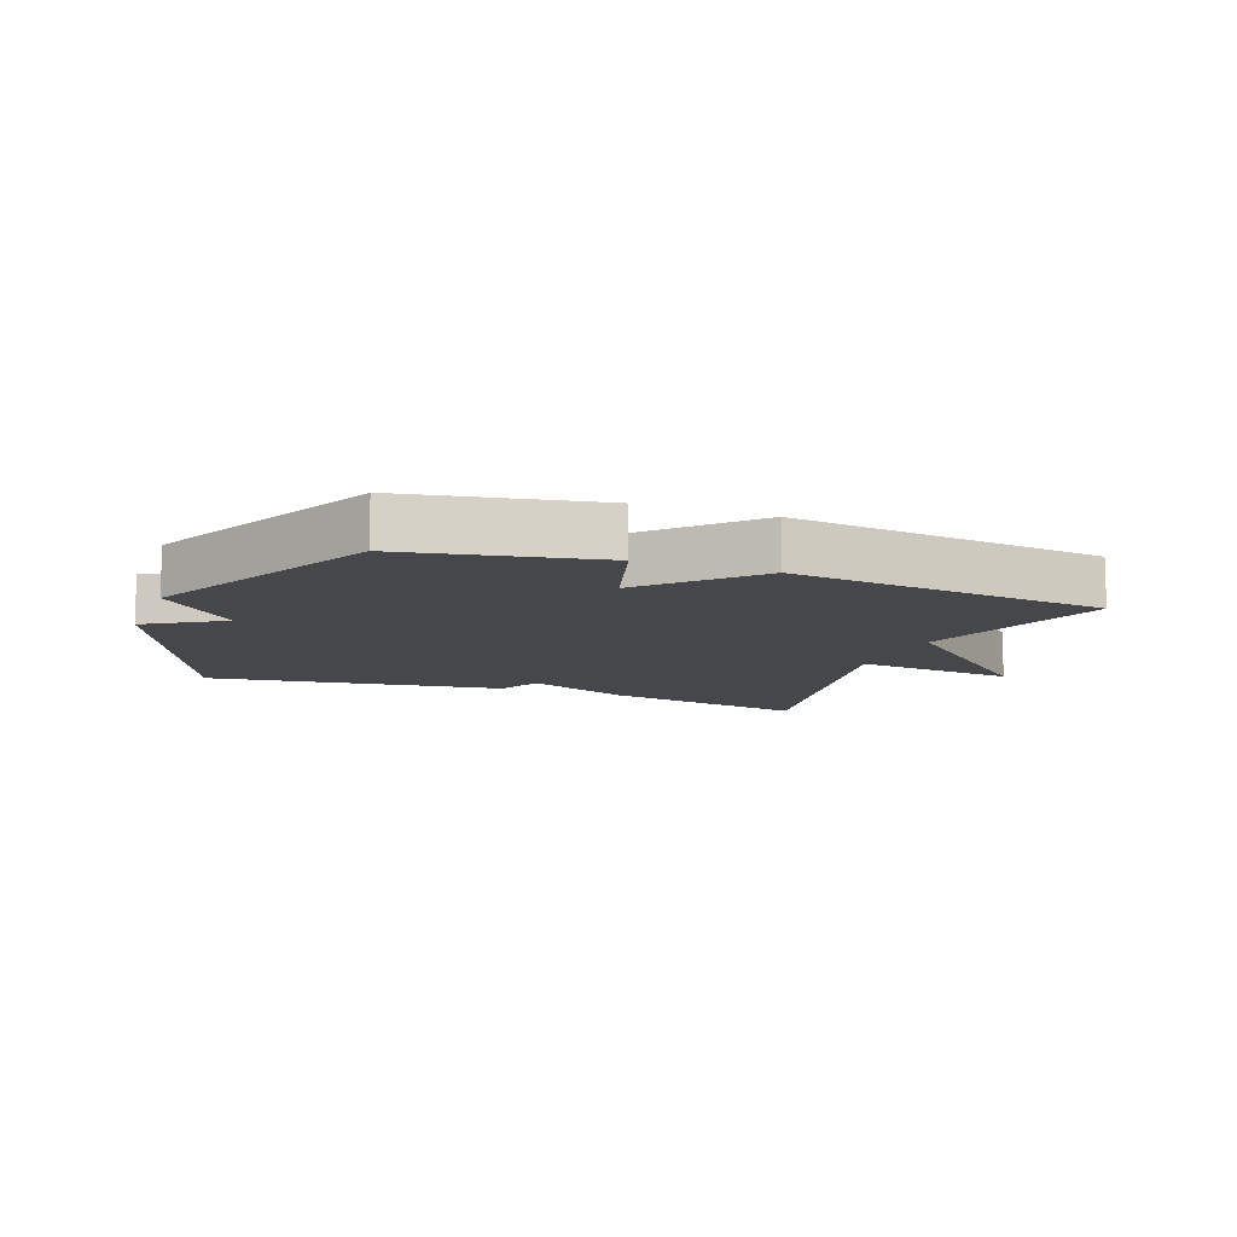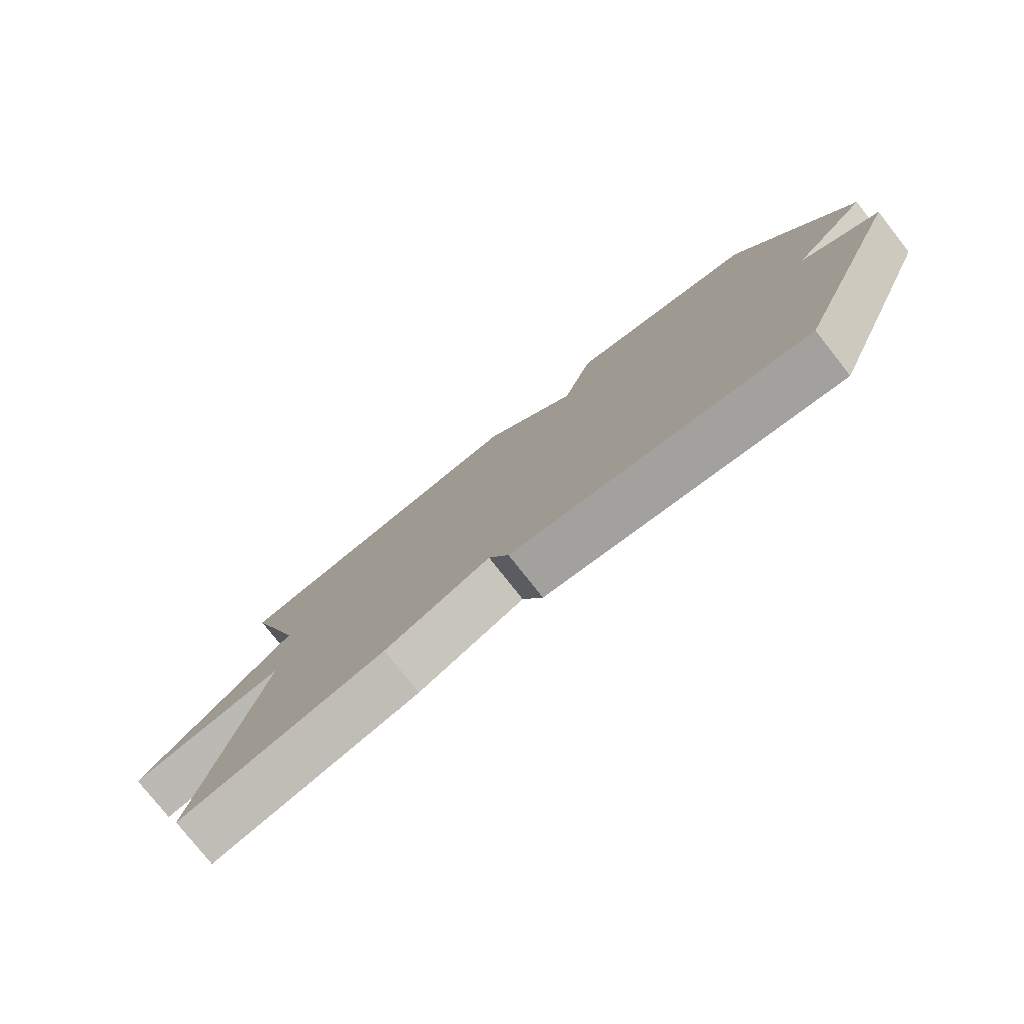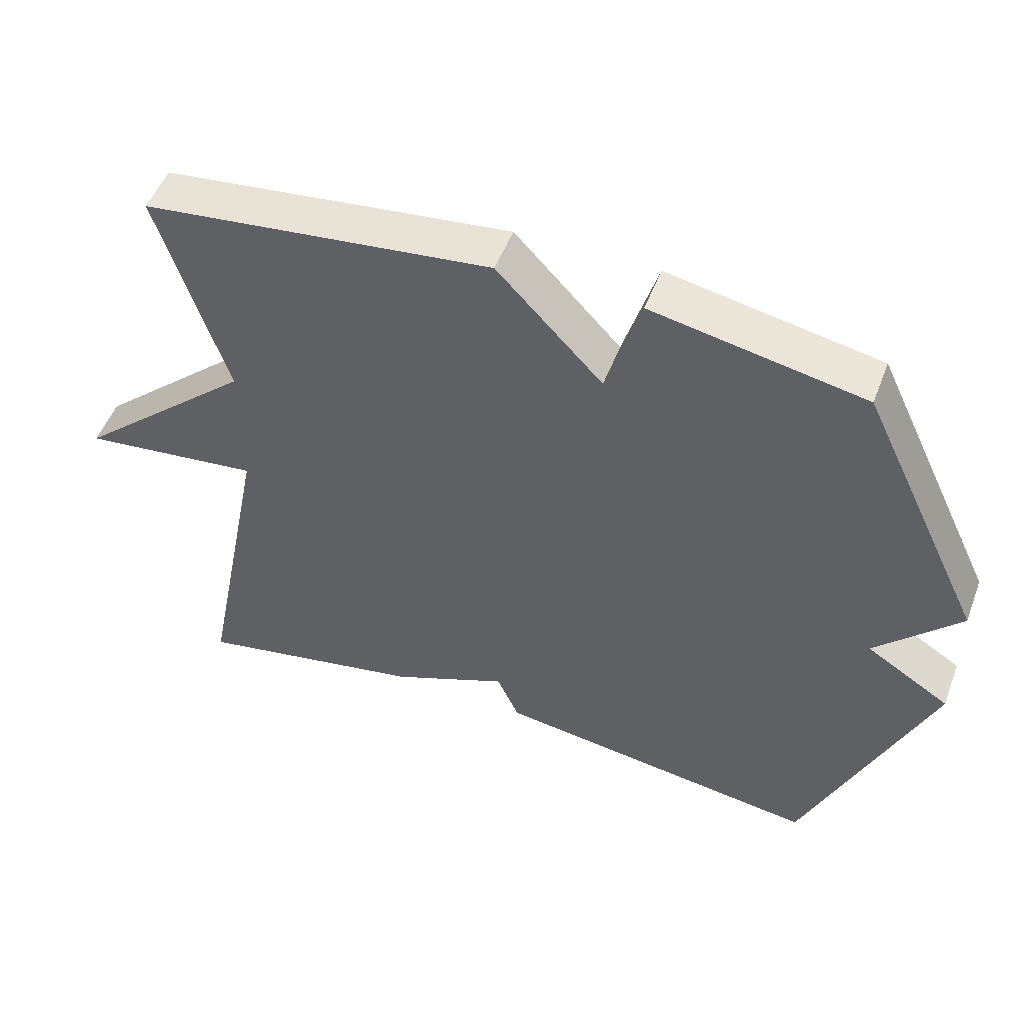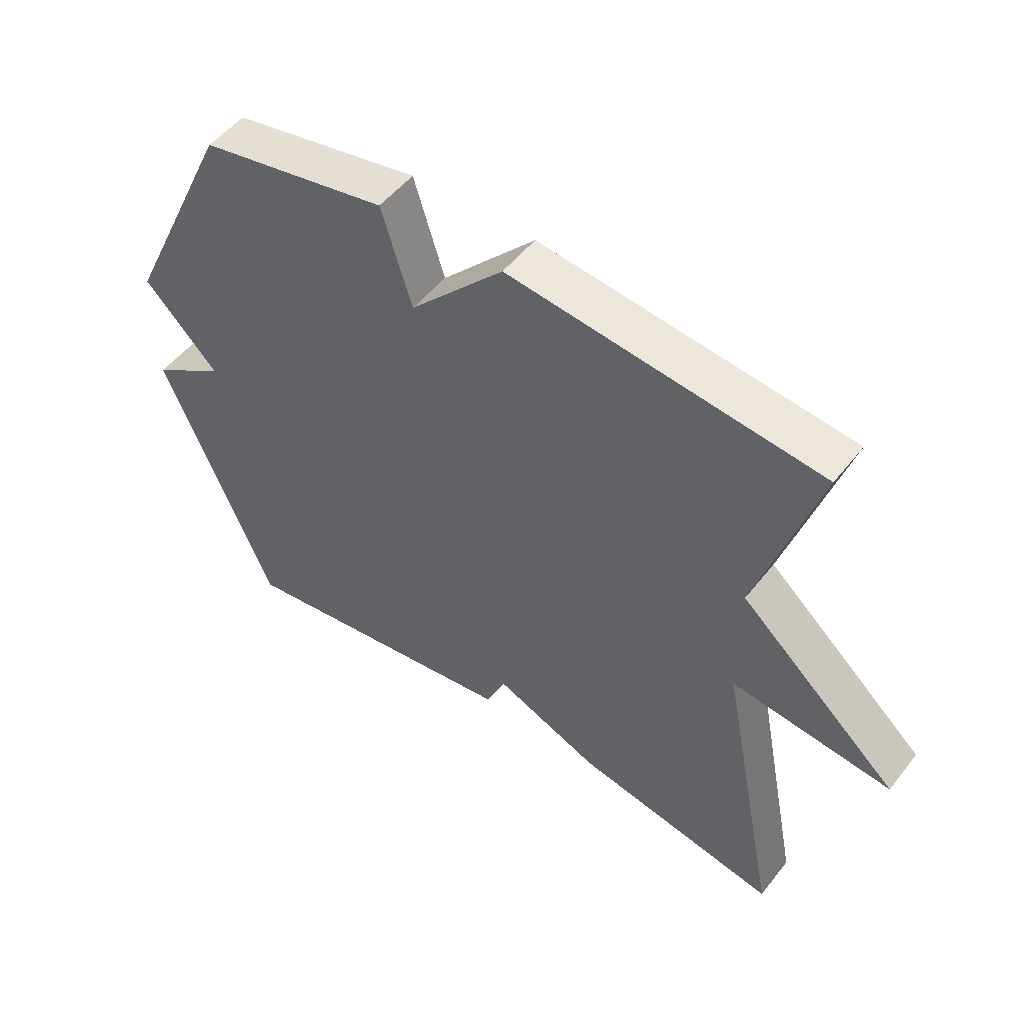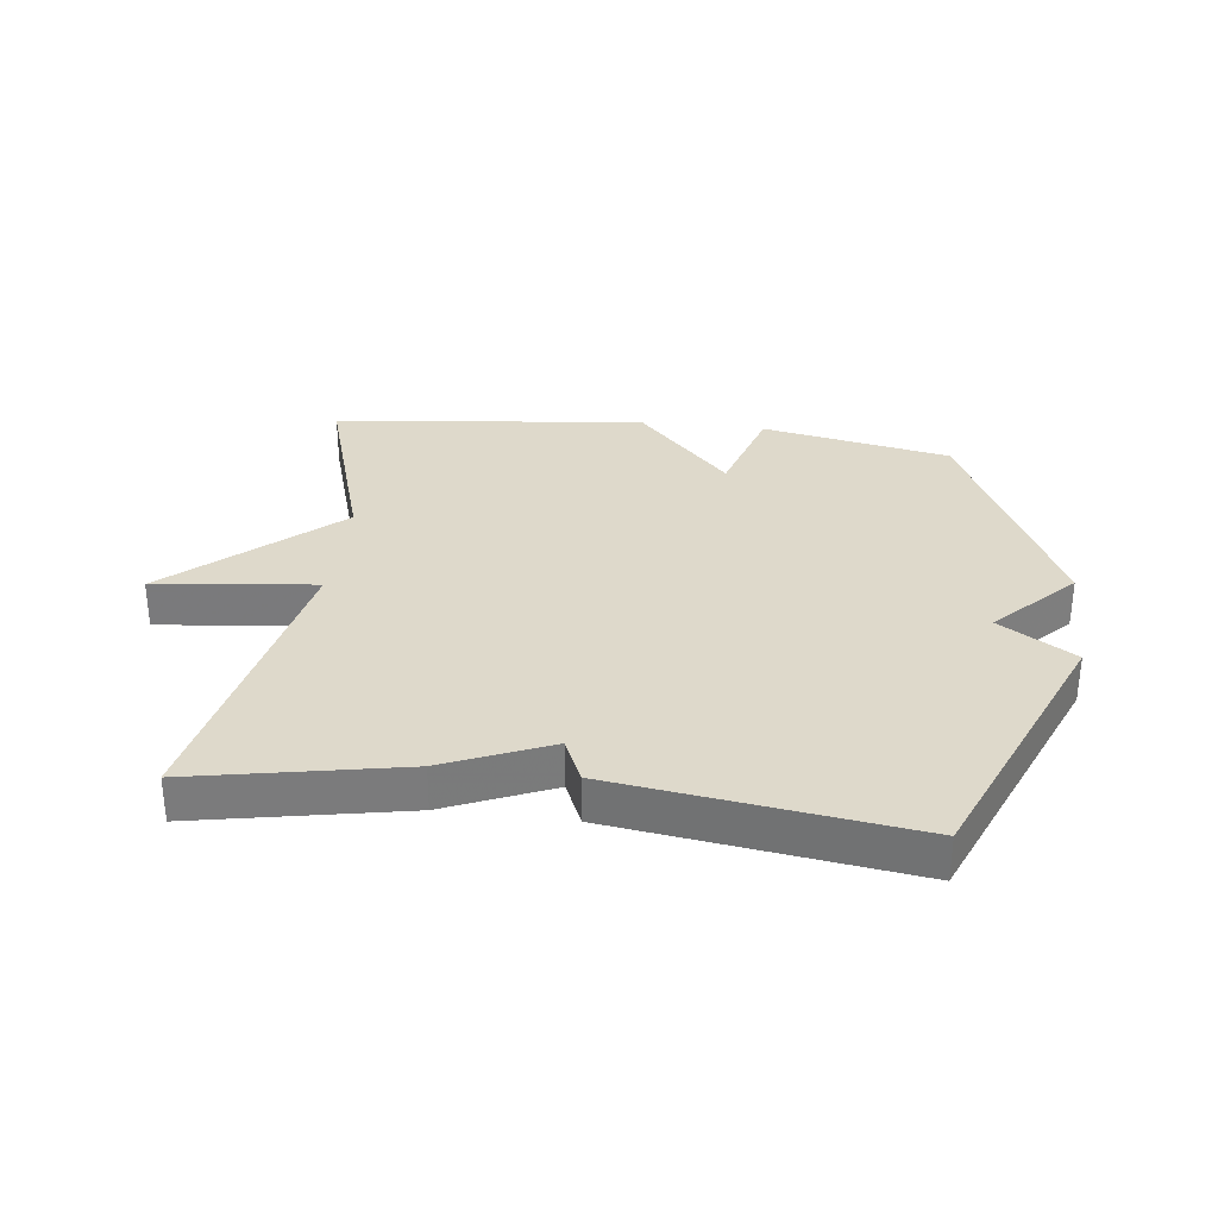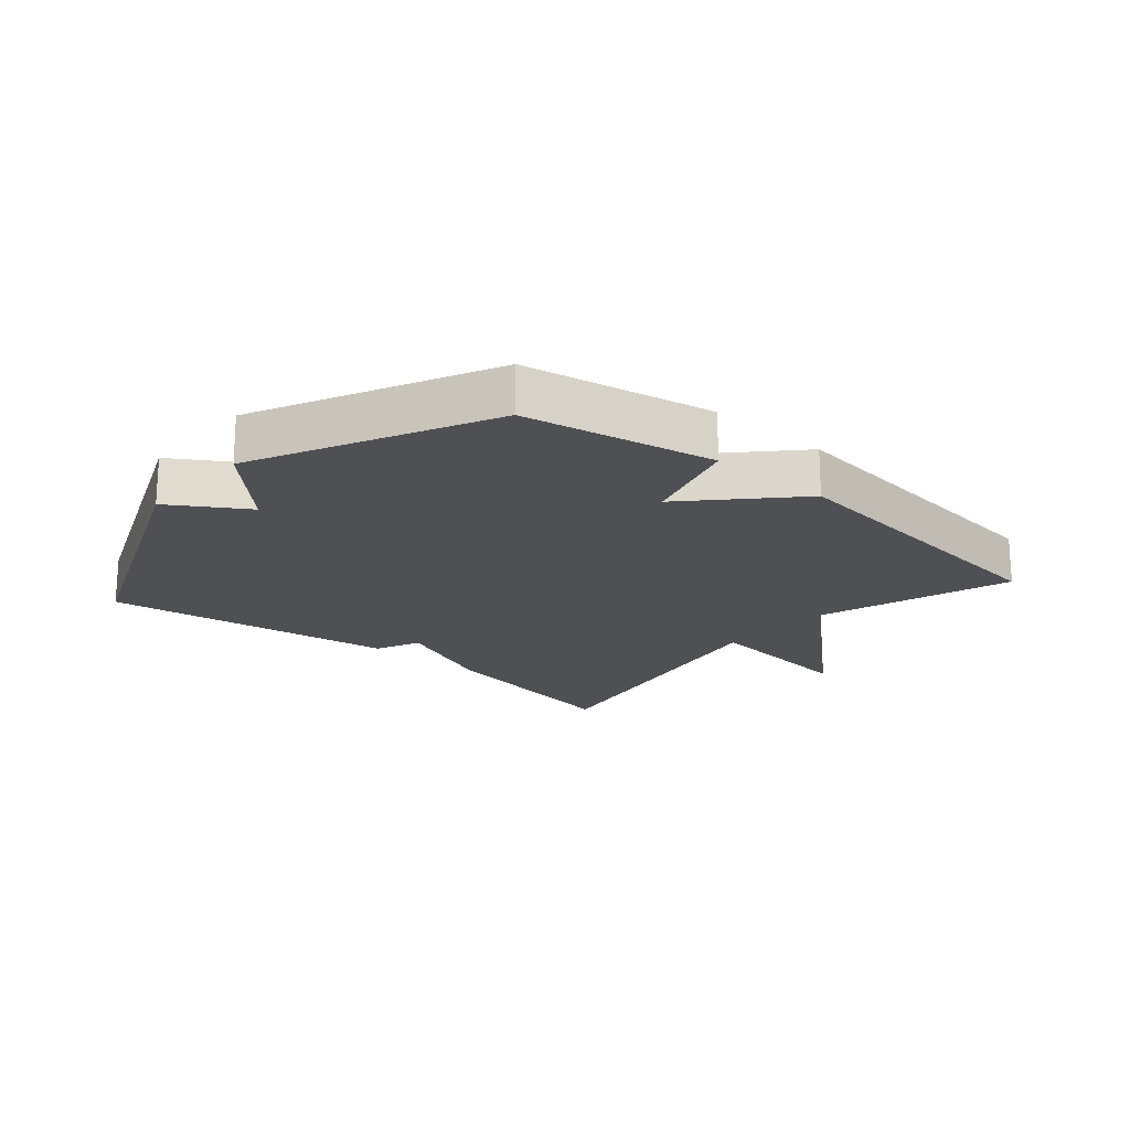
<metadata>
{"format":"obj","ext":"obj","renderer":"f3d","projection":"perspective","resolution":1024,"background":"white","views":[{"elev":-10.6,"azim":-20.9,"up":"+Y"},{"elev":-78.3,"azim":-141.7,"up":"+Z"},{"elev":51.2,"azim":-159.5,"up":"+Z"},{"elev":51.2,"azim":36.8,"up":"+Z"},{"elev":31.8,"azim":-173.0,"up":"+Y"},{"elev":-19.1,"azim":-40.9,"up":"+Y"}]}
</metadata>
<code>
v 0.5 0.07 0.5
v 0.403 0.07 0.189
v 0.66 0.07 -0.041
v 0.403 0.07 -0.011
v 0.5 0.07 -0.5
v 0.169 0.07 -0.435
v 0.001 0.07 -0.363
v -0.031 0.07 -0.435
v -0.5 0.07 -0.5
v -0.678 0.07 -0.073
v -0.558 0.07 0.003
v -0.678 0.07 0.127
v -0.5 0.07 0.5
v -0.198 0.07 0.558
v -0.149 0.07 0.398
v 0.002 0.07 0.558
v 0.5 0 0.5
v 0.403 0 0.189
v 0.66 0 -0.041
v 0.403 0 -0.011
v 0.5 0 -0.5
v 0.169 0 -0.435
v 0.001 0 -0.363
v -0.031 0 -0.435
v -0.5 0 -0.5
v -0.678 0 -0.073
v -0.558 0 0.003
v -0.678 0 0.127
v -0.5 0 0.5
v -0.198 0 0.558
v -0.149 0 0.398
v 0.002 0 0.558
f 15 16 1 2
f 13 14 15
f 12 13 15
f 11 12 15
f 11 15 2
f 9 10 11
f 8 9 11
f 7 8 11
f 6 7 11
f 5 6 11
f 4 5 11
f 4 11 2
f 2 3 4
f 18 17 32 31
f 31 30 29
f 31 29 28
f 31 28 27
f 18 31 27
f 27 26 25
f 27 25 24
f 27 24 23
f 27 23 22
f 27 22 21
f 27 21 20
f 18 27 20
f 20 19 18
f 1 17 18 2
f 2 18 19 3
f 3 19 20 4
f 4 20 21 5
f 5 21 22 6
f 6 22 23 7
f 7 23 24 8
f 8 24 25 9
f 9 25 26 10
f 10 26 27 11
f 11 27 28 12
f 12 28 29 13
f 13 29 30 14
f 14 30 31 15
f 15 31 32 16
f 16 32 17 1

</code>
